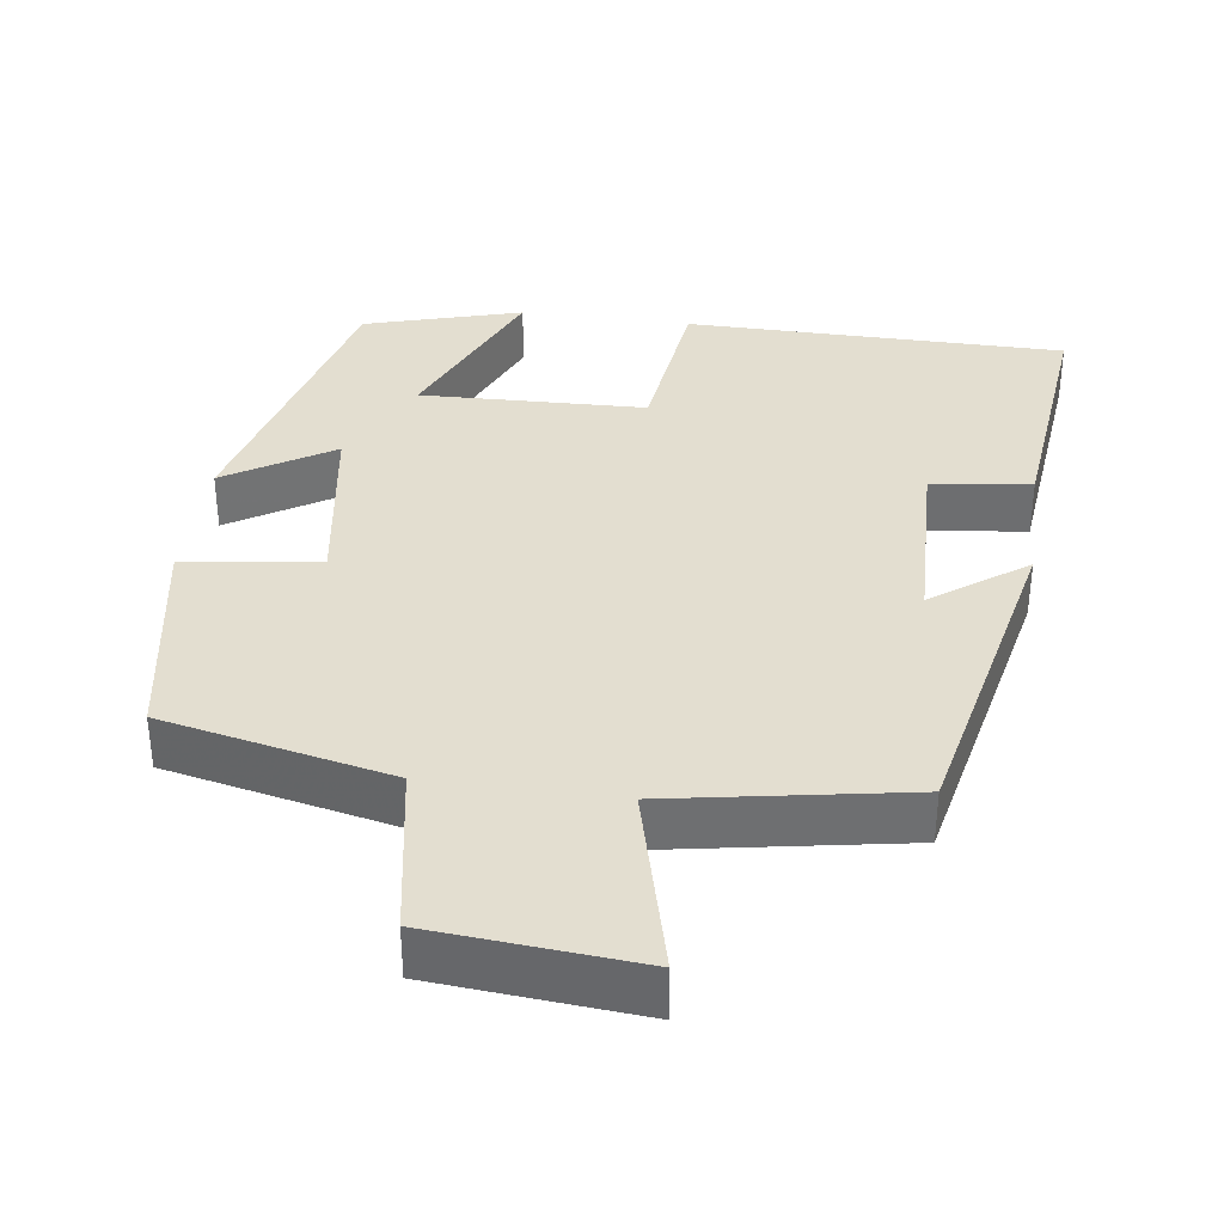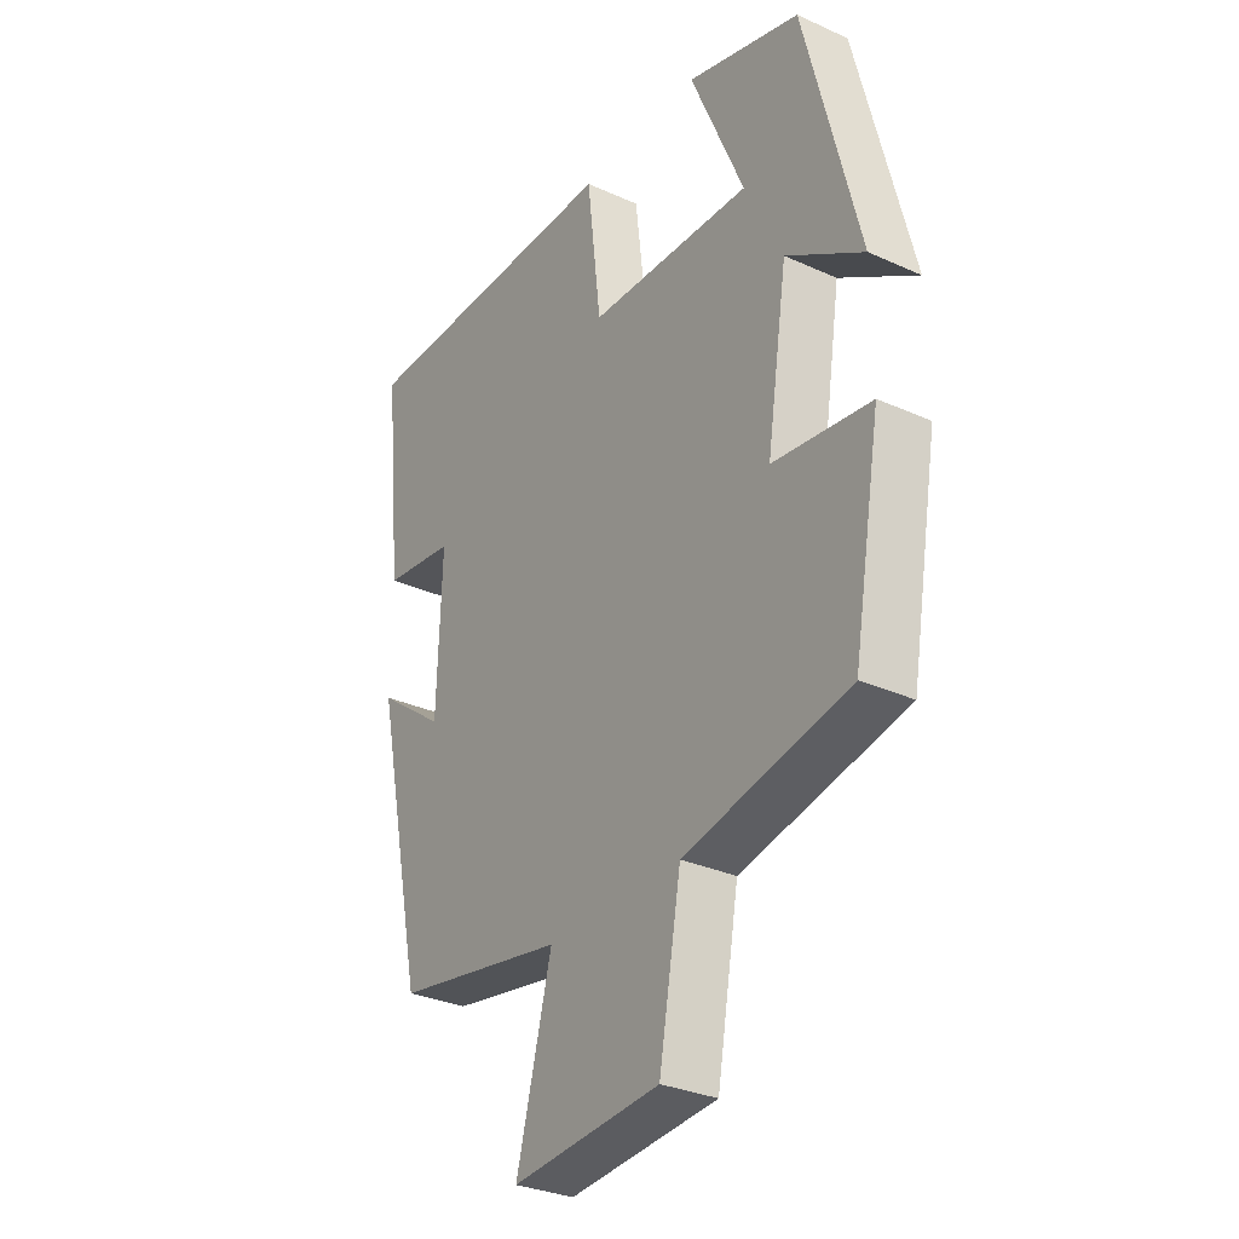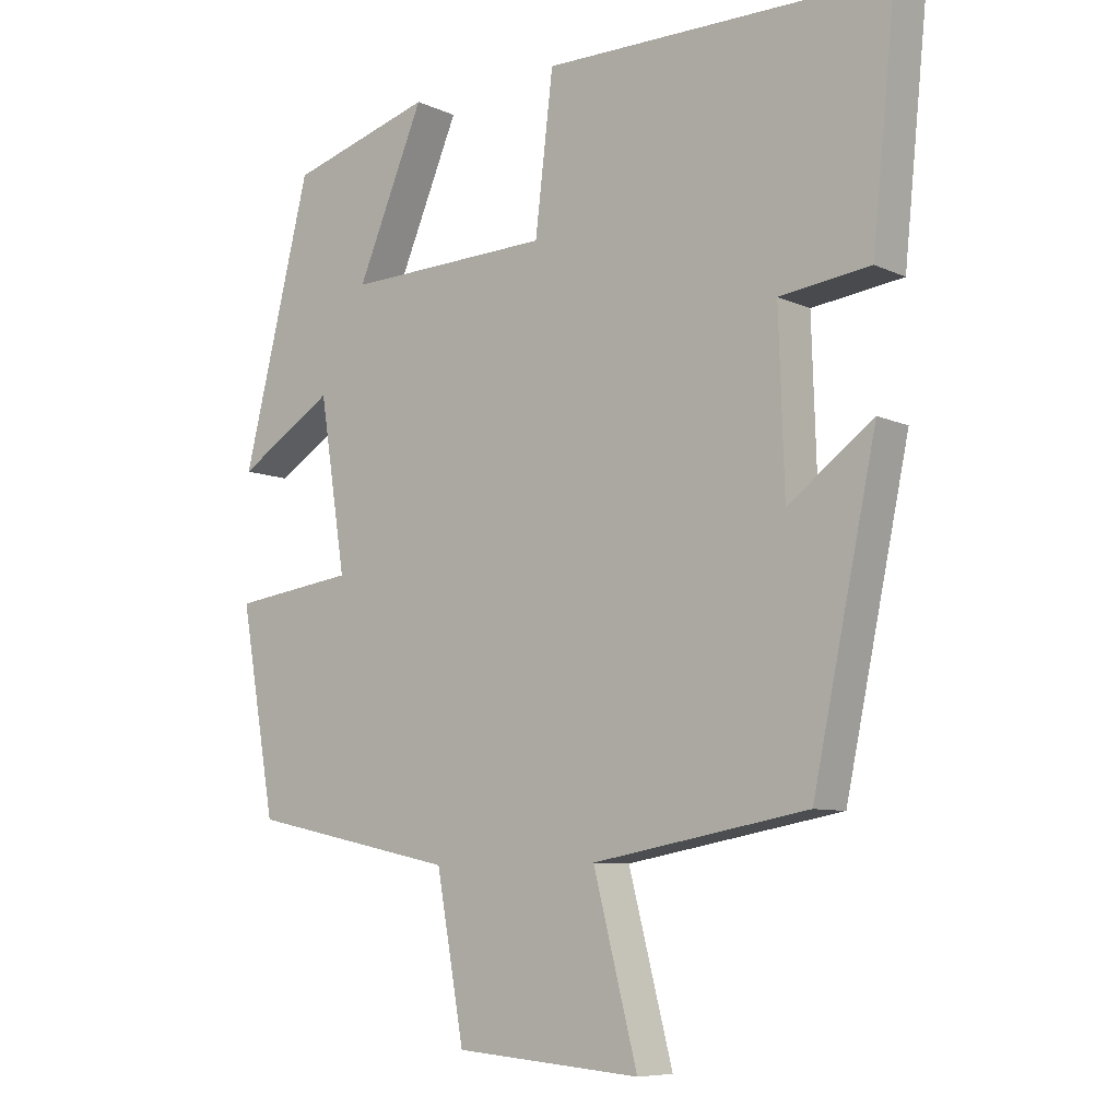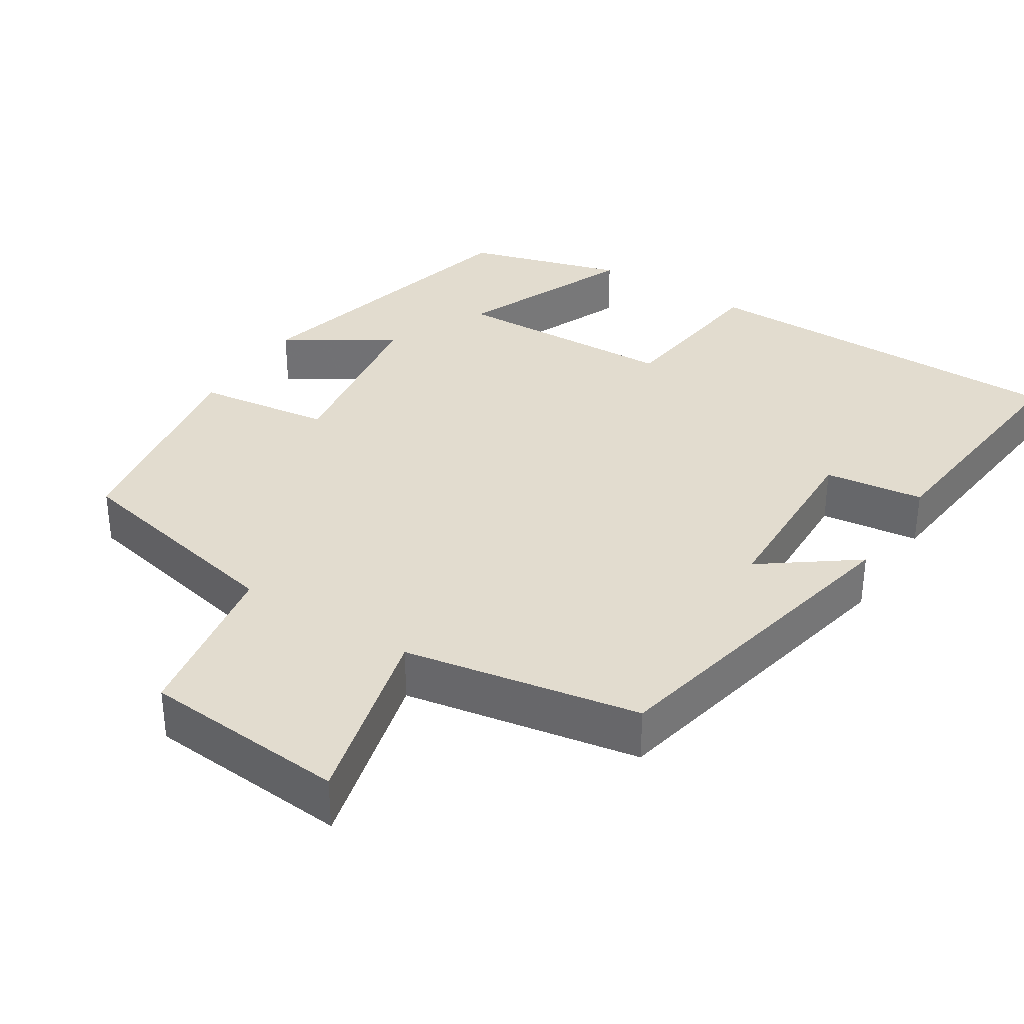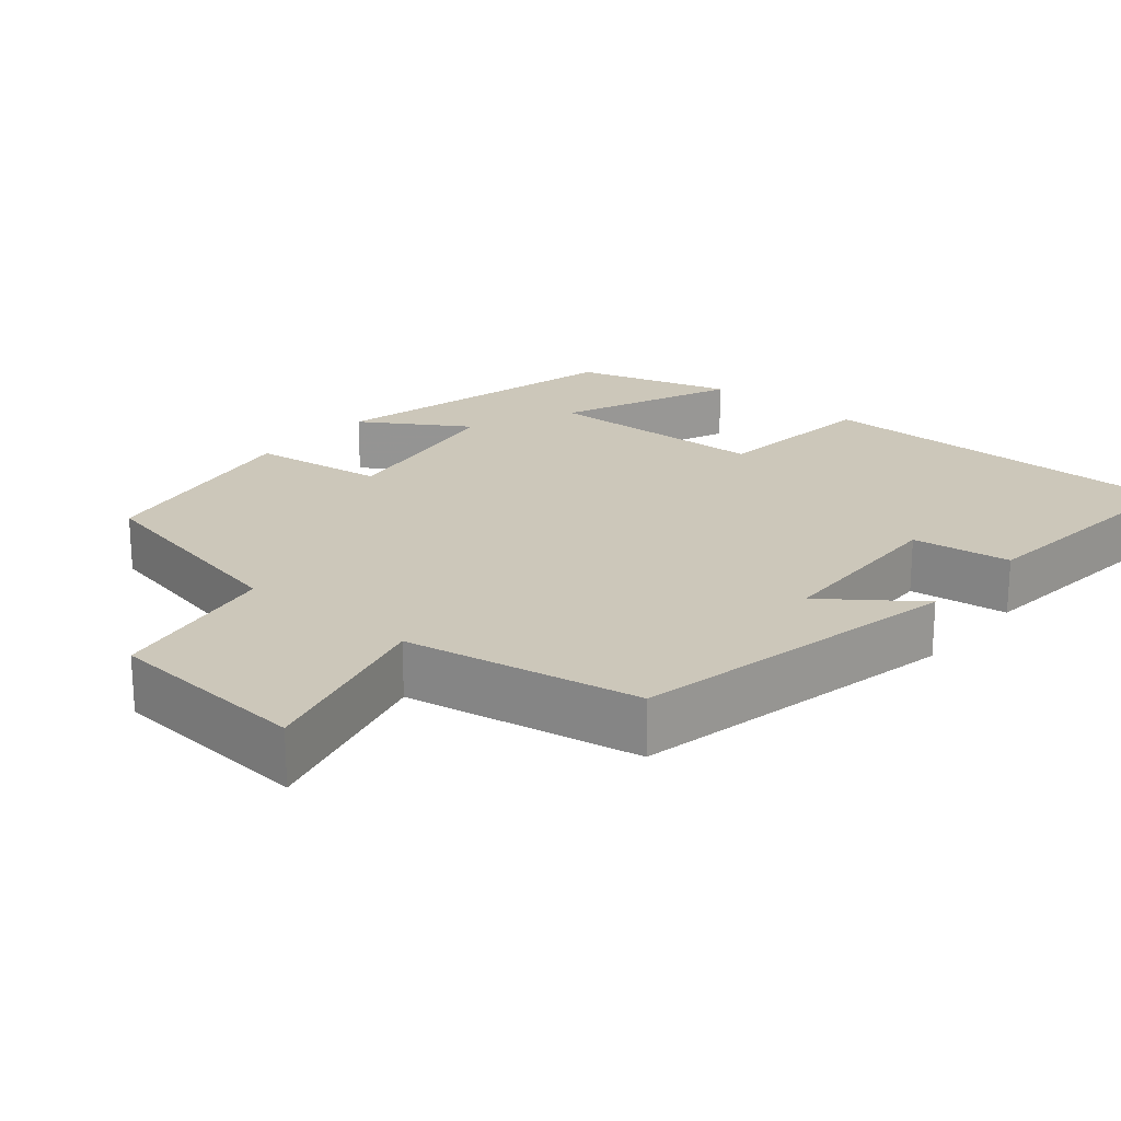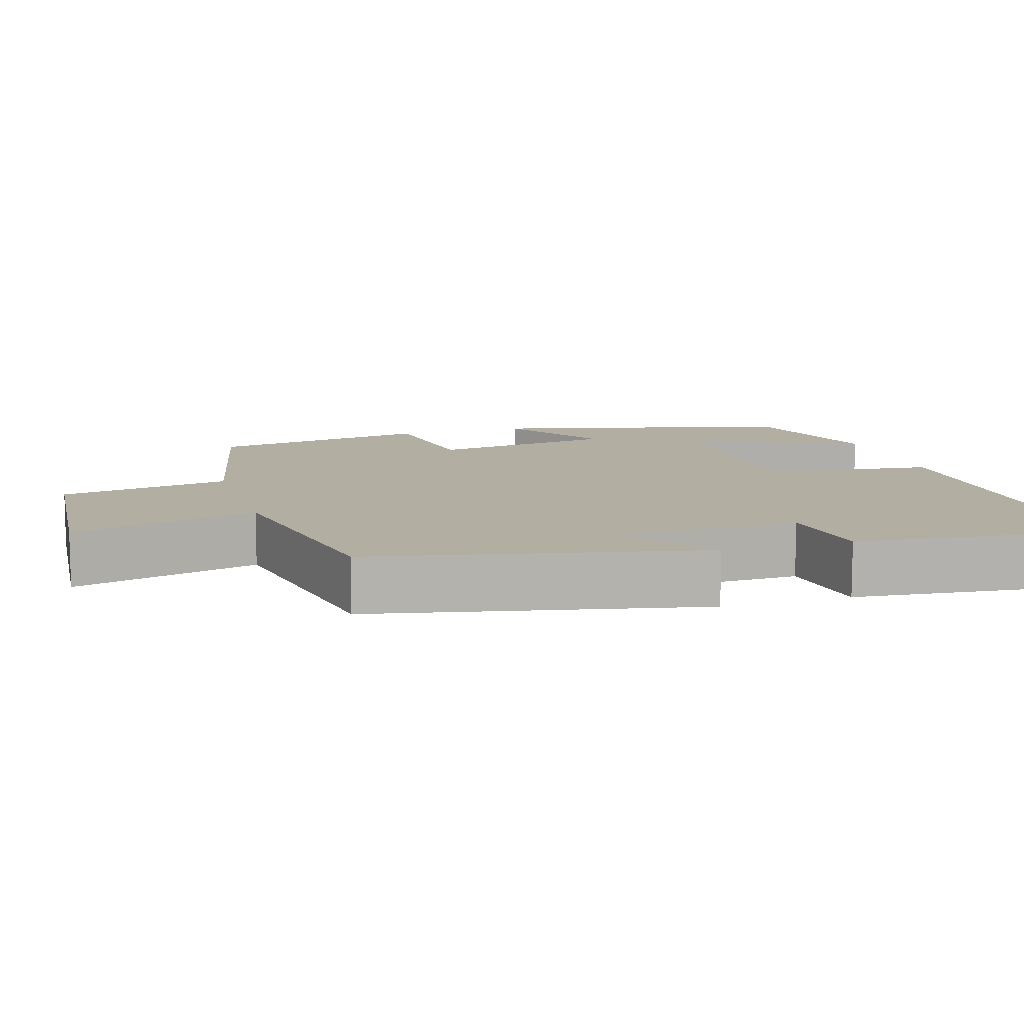
<metadata>
{"format":"obj","ext":"obj","renderer":"f3d","projection":"perspective","resolution":1024,"background":"white","views":[{"elev":35.7,"azim":-172.0,"up":"+Y"},{"elev":-30.9,"azim":57.1,"up":"+Z"},{"elev":-8.0,"azim":-141.3,"up":"+Z"},{"elev":34.6,"azim":-147.5,"up":"+Y"},{"elev":21.5,"azim":-140.0,"up":"+Y"},{"elev":10.8,"azim":-107.0,"up":"+Y"}]}
</metadata>
<code>
v 0.449 0.07 -0.436
v 0.149 0.07 -0.5
v 0.109 0.07 -0.726
v -0.161 0.07 -0.748
v -0.097 0.07 -0.5
v -0.408 0.07 -0.444
v -0.5 0.07 -0.008
v -0.377 0.07 -0.099
v -0.369 0.07 0.149
v -0.5 0.07 0.166
v -0.534 0.07 0.498
v -0.033 0.07 0.5
v -0.007 0.07 0.278
v 0.291 0.07 0.268
v 0.193 0.07 0.5
v 0.401 0.07 0.439
v 0.5 0.07 0.039
v 0.36 0.07 0.127
v 0.322 0.07 -0.119
v 0.5 0.07 -0.143
v 0.449 0 -0.436
v 0.149 0 -0.5
v 0.109 0 -0.726
v -0.161 0 -0.748
v -0.097 0 -0.5
v -0.408 0 -0.444
v -0.5 0 -0.008
v -0.377 0 -0.099
v -0.369 0 0.149
v -0.5 0 0.166
v -0.534 0 0.498
v -0.033 0 0.5
v -0.007 0 0.278
v 0.291 0 0.268
v 0.193 0 0.5
v 0.401 0 0.439
v 0.5 0 0.039
v 0.36 0 0.127
v 0.322 0 -0.119
v 0.5 0 -0.143
f 19 20 1 2
f 18 19 2
f 16 17 18
f 15 16 18
f 14 15 18
f 13 14 18 2
f 11 12 13
f 10 11 13
f 9 10 13
f 13 2 3
f 9 13 3
f 8 9 3
f 5 6 7 8
f 5 8 3
f 3 4 5
f 22 21 40 39
f 22 39 38
f 38 37 36
f 38 36 35
f 38 35 34
f 22 38 34 33
f 33 32 31
f 33 31 30
f 33 30 29
f 23 22 33
f 23 33 29
f 23 29 28
f 28 27 26 25
f 23 28 25
f 25 24 23
f 1 21 22 2
f 2 22 23 3
f 3 23 24 4
f 4 24 25 5
f 5 25 26 6
f 6 26 27 7
f 7 27 28 8
f 8 28 29 9
f 9 29 30 10
f 10 30 31 11
f 11 31 32 12
f 12 32 33 13
f 13 33 34 14
f 14 34 35 15
f 15 35 36 16
f 16 36 37 17
f 17 37 38 18
f 18 38 39 19
f 19 39 40 20
f 20 40 21 1

</code>
